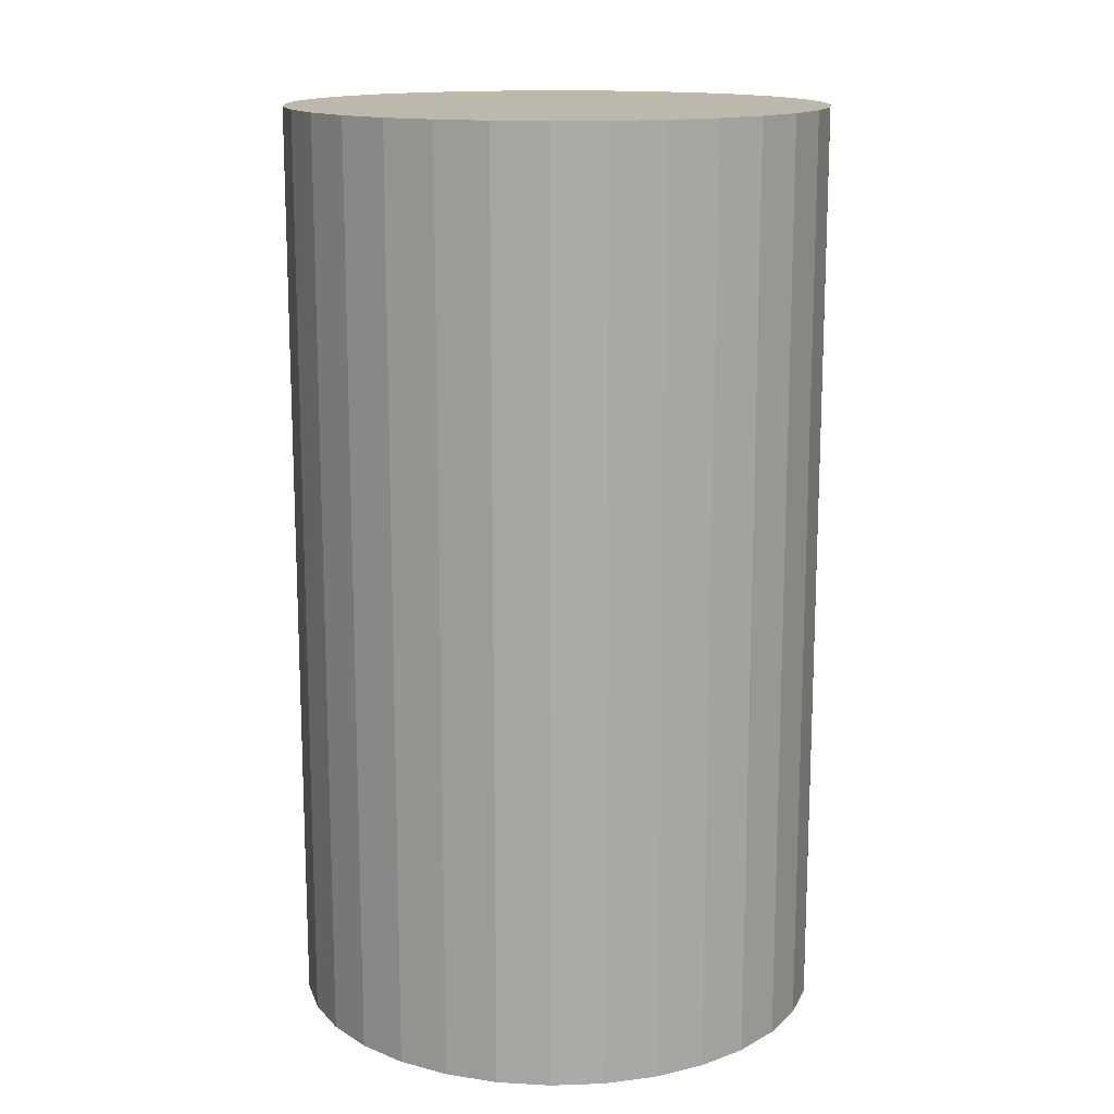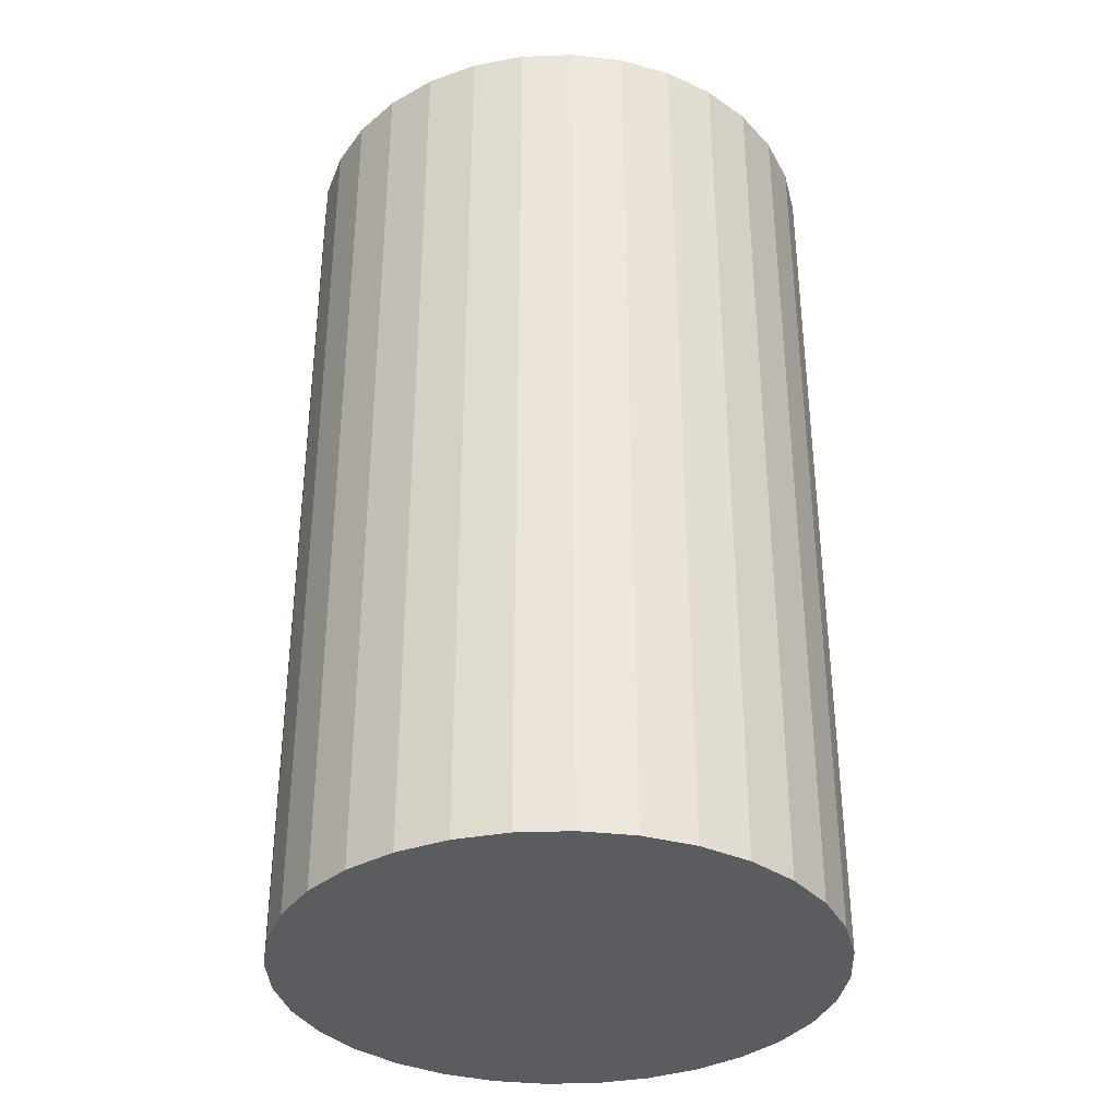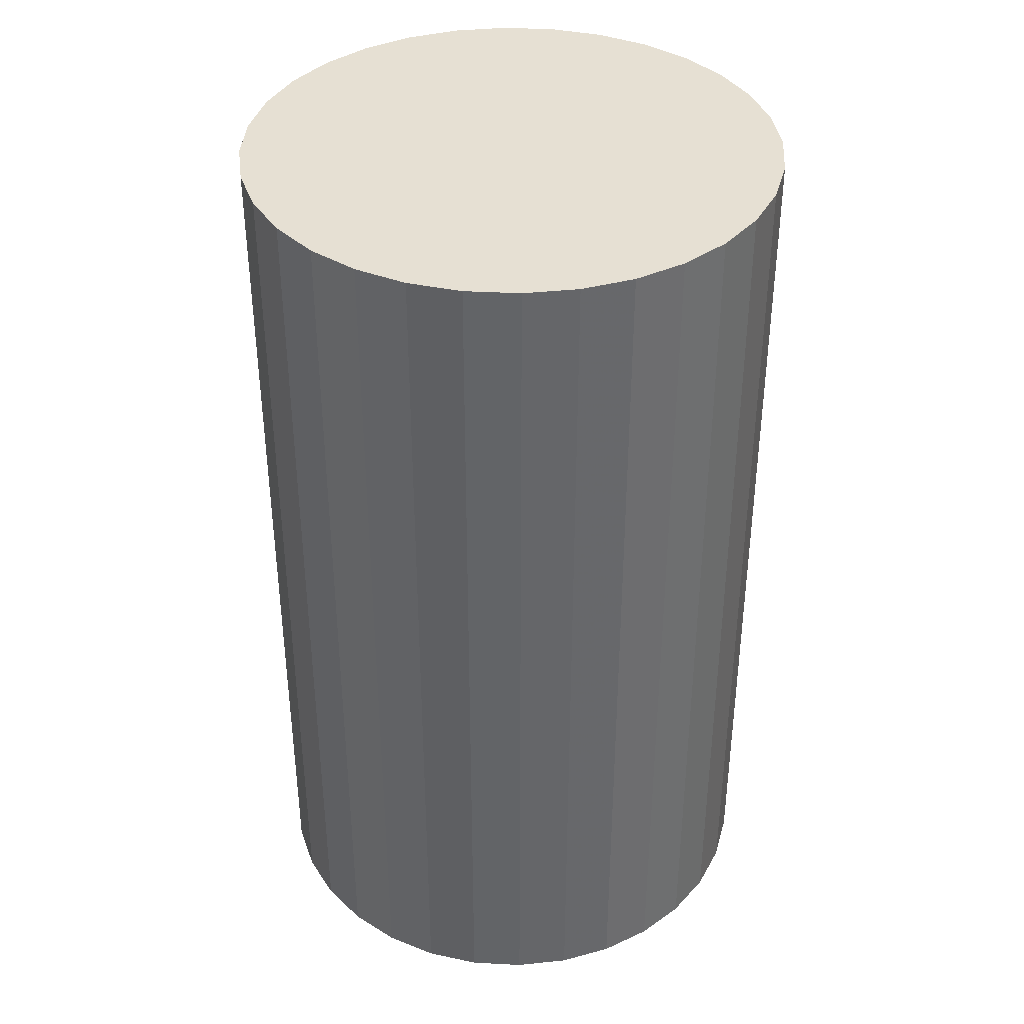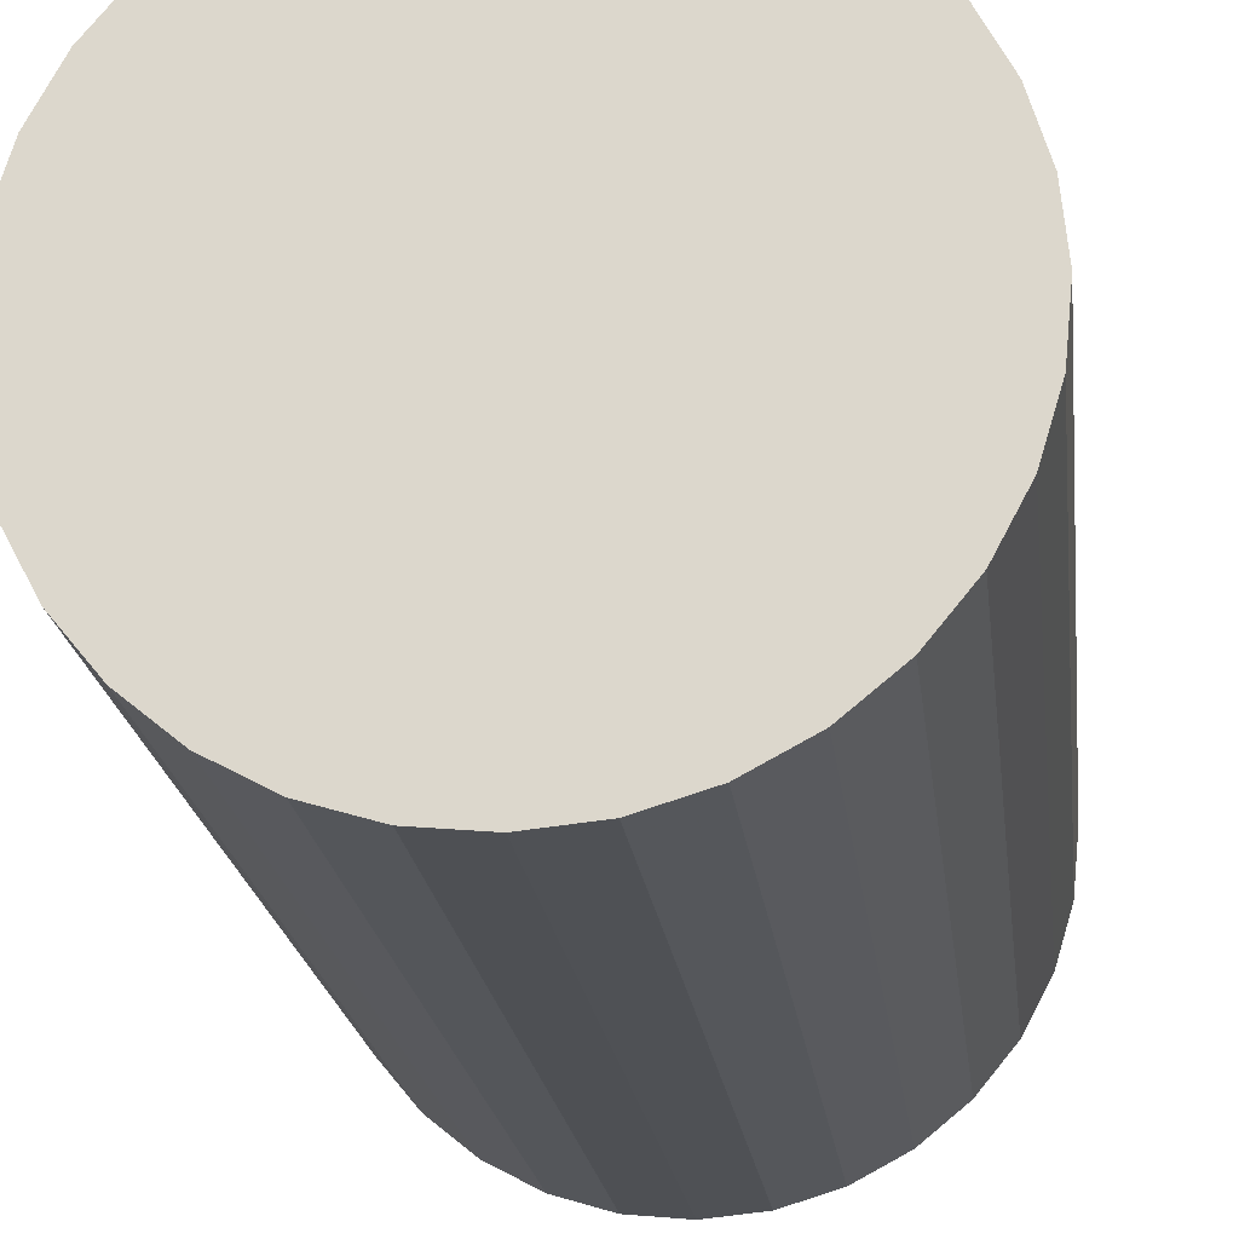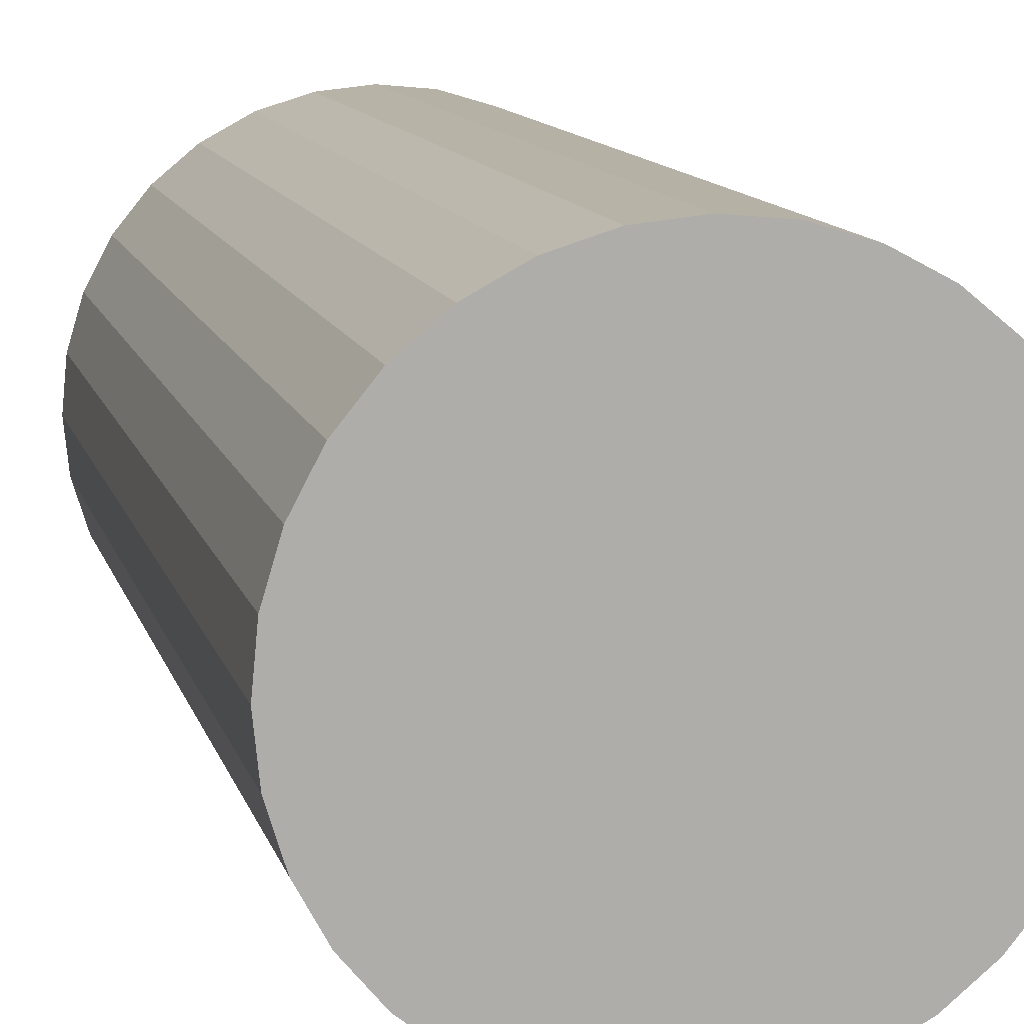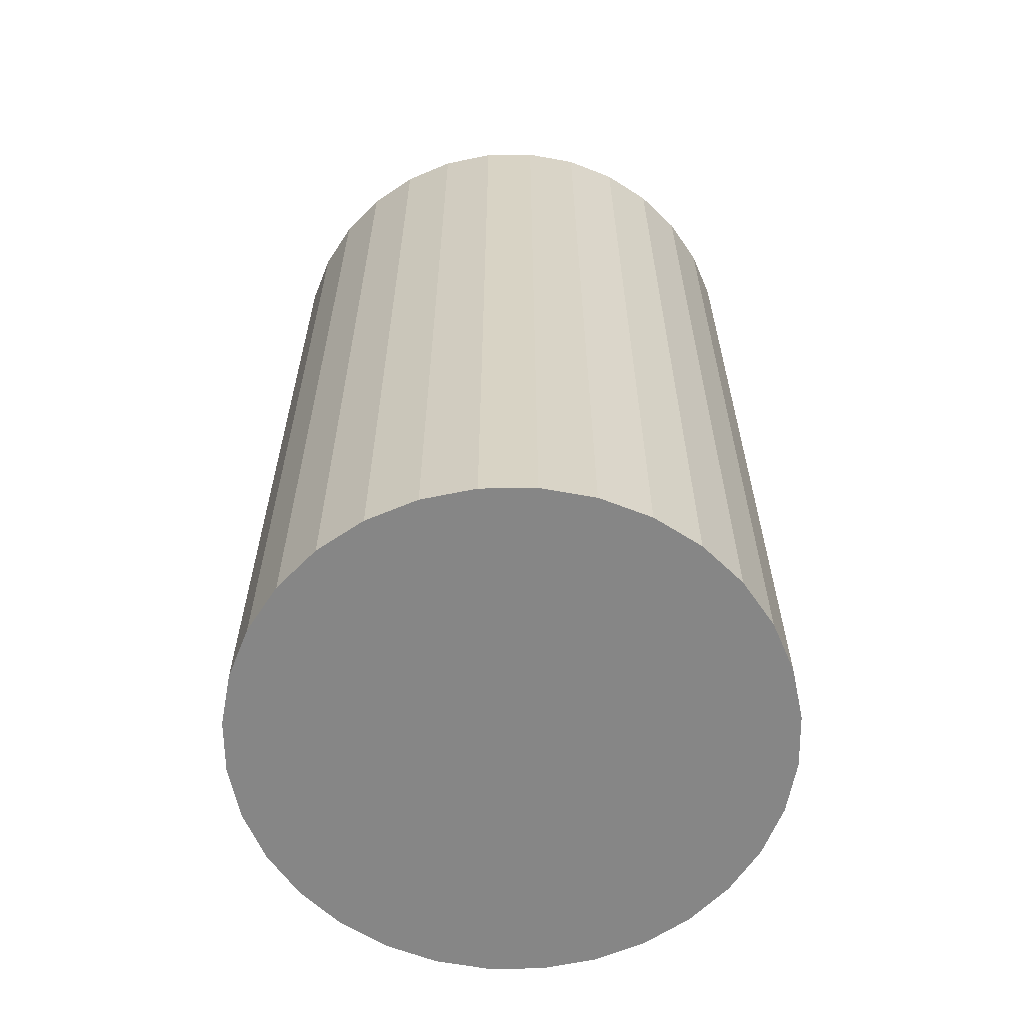
<metadata>
{"format":"obj","ext":"obj","renderer":"f3d","projection":"perspective","resolution":1024,"background":"white","views":[{"elev":14.6,"azim":-111.1,"up":"+Z"},{"elev":-35.2,"azim":177.0,"up":"+Z"},{"elev":38.5,"azim":76.9,"up":"+Z"},{"elev":-19.8,"azim":-173.5,"up":"+Y"},{"elev":12.2,"azim":-14.3,"up":"+Y"},{"elev":-62.1,"azim":-162.4,"up":"+Z"}]}
</metadata>
<code>
v 0 0 -0.04054
v 0.02363 0 -0.04054
v 0.02363 0 0.04054
v 0 0 0.04054
v 0.02318 0.00461 -0.04054
v 0.02318 0.00461 0.04054
v 0.02183 0.009044 -0.04054
v 0.02183 0.009044 0.04054
v 0.01965 0.01313 -0.04054
v 0.01965 0.01313 0.04054
v 0.01671 0.01671 -0.04054
v 0.01671 0.01671 0.04054
v 0.01313 0.01965 -0.04054
v 0.01313 0.01965 0.04054
v 0.009044 0.02183 -0.04054
v 0.009044 0.02183 0.04054
v 0.00461 0.02318 -0.04054
v 0.00461 0.02318 0.04054
v 0 0.02363 -0.04054
v 0 0.02363 0.04054
v -0.00461 0.02318 -0.04054
v -0.00461 0.02318 0.04054
v -0.009044 0.02183 -0.04054
v -0.009044 0.02183 0.04054
v -0.01313 0.01965 -0.04054
v -0.01313 0.01965 0.04054
v -0.01671 0.01671 -0.04054
v -0.01671 0.01671 0.04054
v -0.01965 0.01313 -0.04054
v -0.01965 0.01313 0.04054
v -0.02183 0.009044 -0.04054
v -0.02183 0.009044 0.04054
v -0.02318 0.00461 -0.04054
v -0.02318 0.00461 0.04054
v -0.02363 0 -0.04054
v -0.02363 0 0.04054
v -0.02318 -0.00461 -0.04054
v -0.02318 -0.00461 0.04054
v -0.02183 -0.009044 -0.04054
v -0.02183 -0.009044 0.04054
v -0.01965 -0.01313 -0.04054
v -0.01965 -0.01313 0.04054
v -0.01671 -0.01671 -0.04054
v -0.01671 -0.01671 0.04054
v -0.01313 -0.01965 -0.04054
v -0.01313 -0.01965 0.04054
v -0.009044 -0.02183 -0.04054
v -0.009044 -0.02183 0.04054
v -0.00461 -0.02318 -0.04054
v -0.00461 -0.02318 0.04054
v -0 -0.02363 -0.04054
v -0 -0.02363 0.04054
v 0.00461 -0.02318 -0.04054
v 0.00461 -0.02318 0.04054
v 0.009044 -0.02183 -0.04054
v 0.009044 -0.02183 0.04054
v 0.01313 -0.01965 -0.04054
v 0.01313 -0.01965 0.04054
v 0.01671 -0.01671 -0.04054
v 0.01671 -0.01671 0.04054
v 0.01965 -0.01313 -0.04054
v 0.01965 -0.01313 0.04054
v 0.02183 -0.009044 -0.04054
v 0.02183 -0.009044 0.04054
v 0.02318 -0.00461 -0.04054
v 0.02318 -0.00461 0.04054
f 2 1 5
f 2 5 3
f 3 5 6
f 3 6 4
f 5 1 7
f 5 7 6
f 6 7 8
f 6 8 4
f 7 1 9
f 7 9 8
f 8 9 10
f 8 10 4
f 9 1 11
f 9 11 10
f 10 11 12
f 10 12 4
f 11 1 13
f 11 13 12
f 12 13 14
f 12 14 4
f 13 1 15
f 13 15 14
f 14 15 16
f 14 16 4
f 15 1 17
f 15 17 16
f 16 17 18
f 16 18 4
f 17 1 19
f 17 19 18
f 18 19 20
f 18 20 4
f 19 1 21
f 19 21 20
f 20 21 22
f 20 22 4
f 21 1 23
f 21 23 22
f 22 23 24
f 22 24 4
f 23 1 25
f 23 25 24
f 24 25 26
f 24 26 4
f 25 1 27
f 25 27 26
f 26 27 28
f 26 28 4
f 27 1 29
f 27 29 28
f 28 29 30
f 28 30 4
f 29 1 31
f 29 31 30
f 30 31 32
f 30 32 4
f 31 1 33
f 31 33 32
f 32 33 34
f 32 34 4
f 33 1 35
f 33 35 34
f 34 35 36
f 34 36 4
f 35 1 37
f 35 37 36
f 36 37 38
f 36 38 4
f 37 1 39
f 37 39 38
f 38 39 40
f 38 40 4
f 39 1 41
f 39 41 40
f 40 41 42
f 40 42 4
f 41 1 43
f 41 43 42
f 42 43 44
f 42 44 4
f 43 1 45
f 43 45 44
f 44 45 46
f 44 46 4
f 45 1 47
f 45 47 46
f 46 47 48
f 46 48 4
f 47 1 49
f 47 49 48
f 48 49 50
f 48 50 4
f 49 1 51
f 49 51 50
f 50 51 52
f 50 52 4
f 51 1 53
f 51 53 52
f 52 53 54
f 52 54 4
f 53 1 55
f 53 55 54
f 54 55 56
f 54 56 4
f 55 1 57
f 55 57 56
f 56 57 58
f 56 58 4
f 57 1 59
f 57 59 58
f 58 59 60
f 58 60 4
f 59 1 61
f 59 61 60
f 60 61 62
f 60 62 4
f 61 1 63
f 61 63 62
f 62 63 64
f 62 64 4
f 63 1 65
f 63 65 64
f 64 65 66
f 64 66 4
f 65 1 2
f 65 2 66
f 66 2 3
f 66 3 4

</code>
